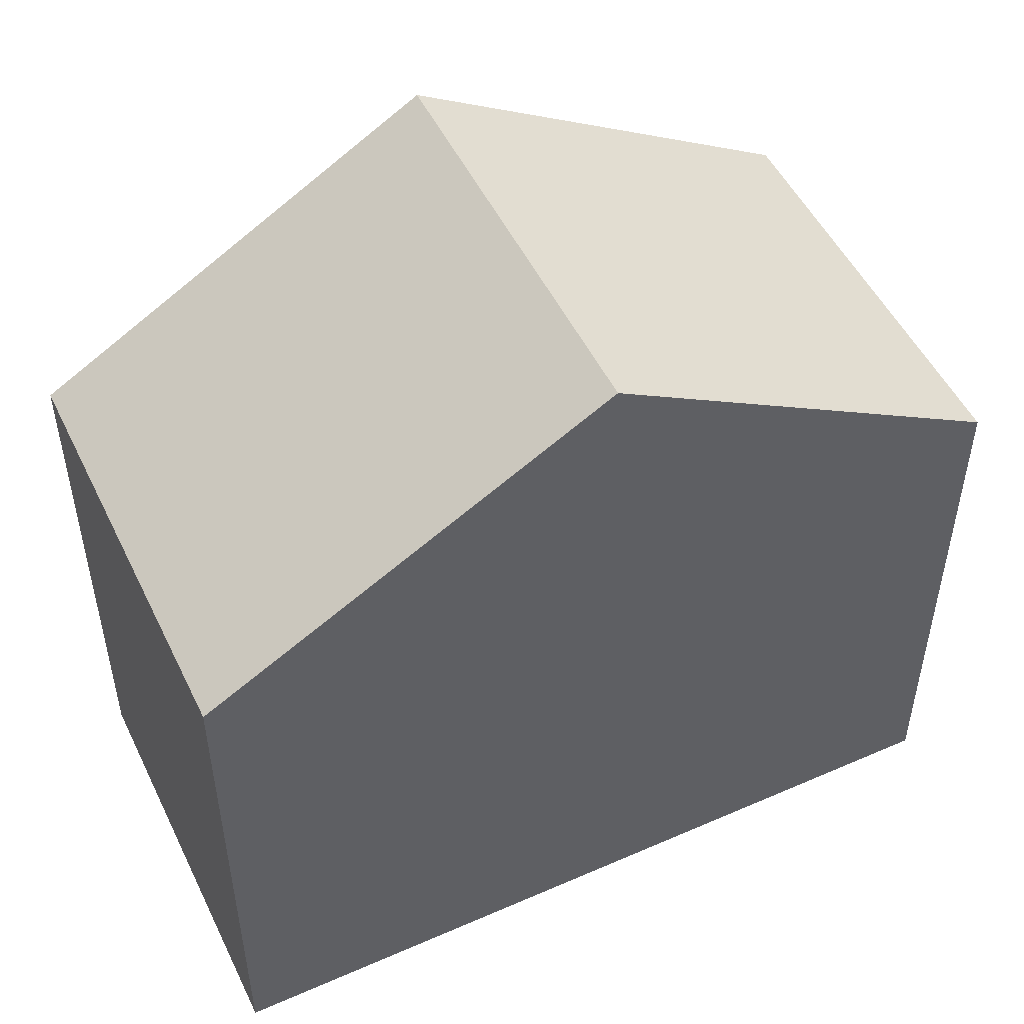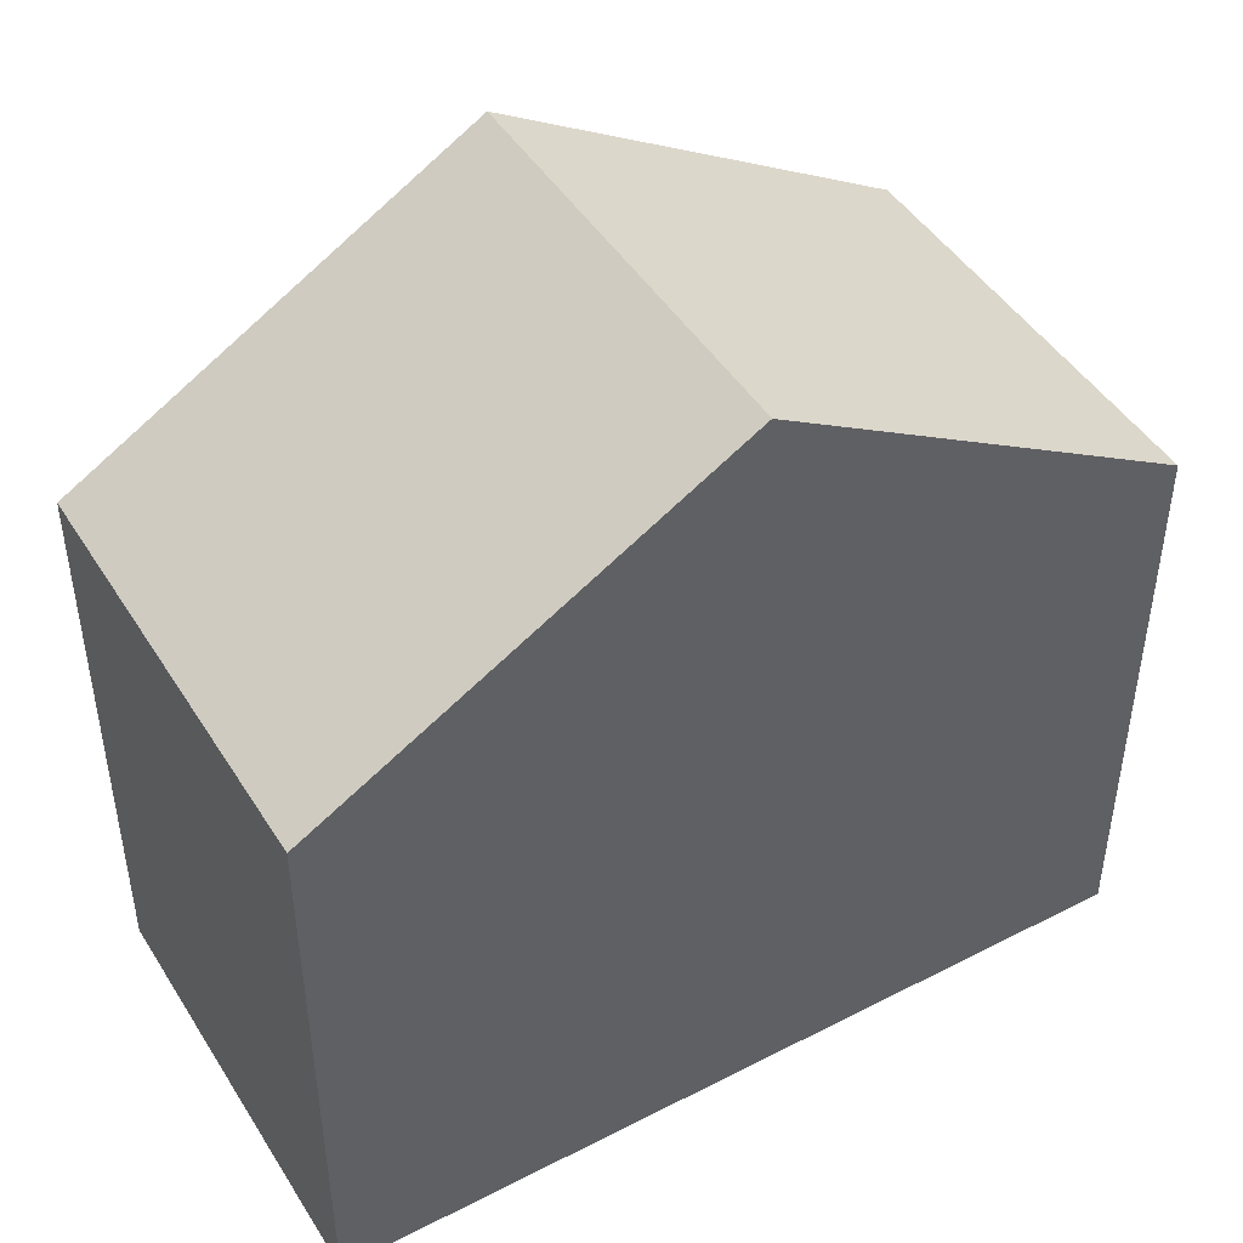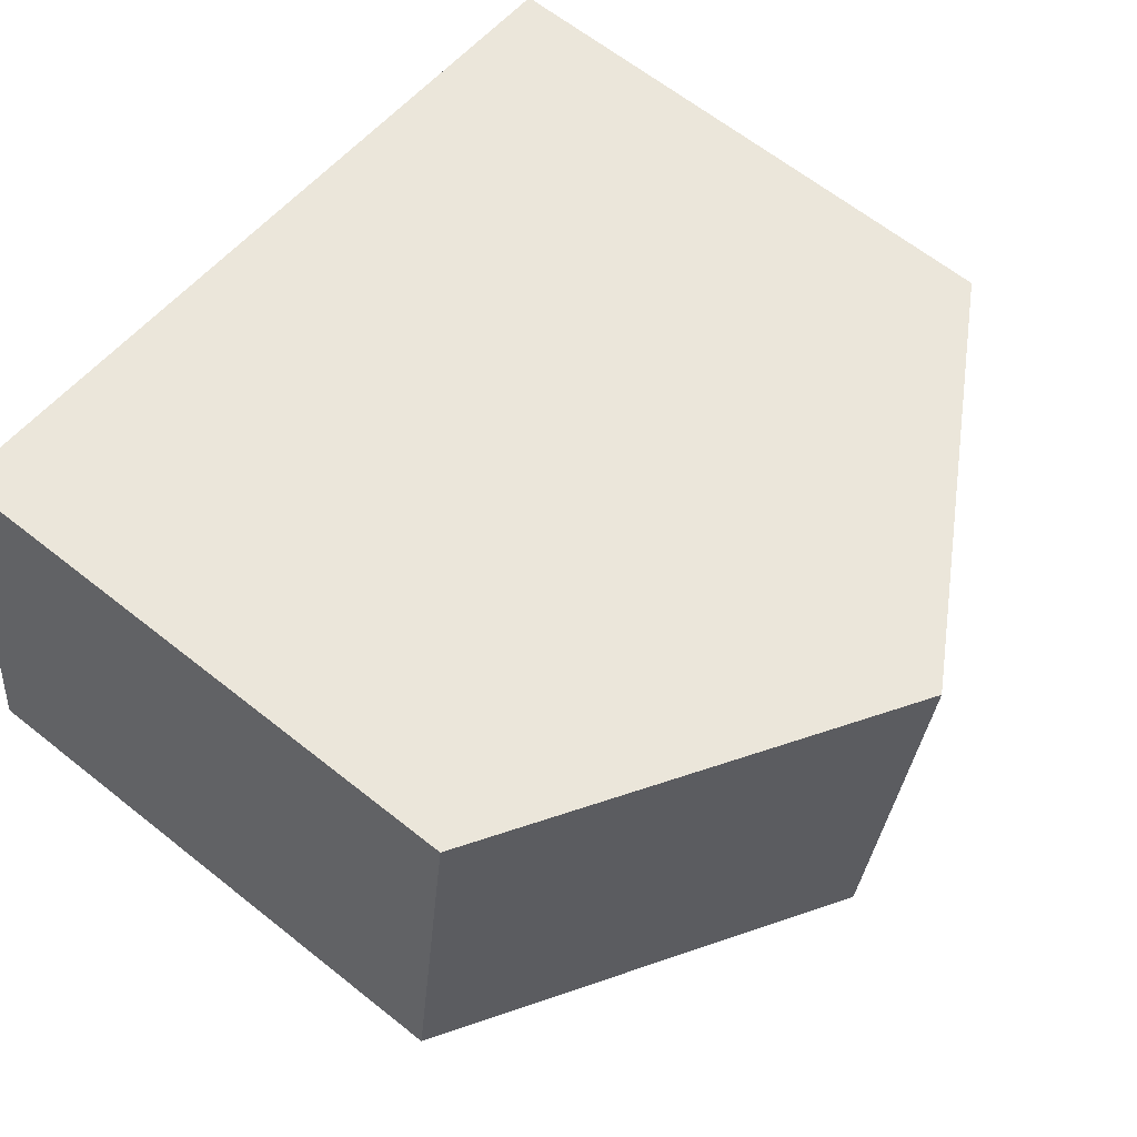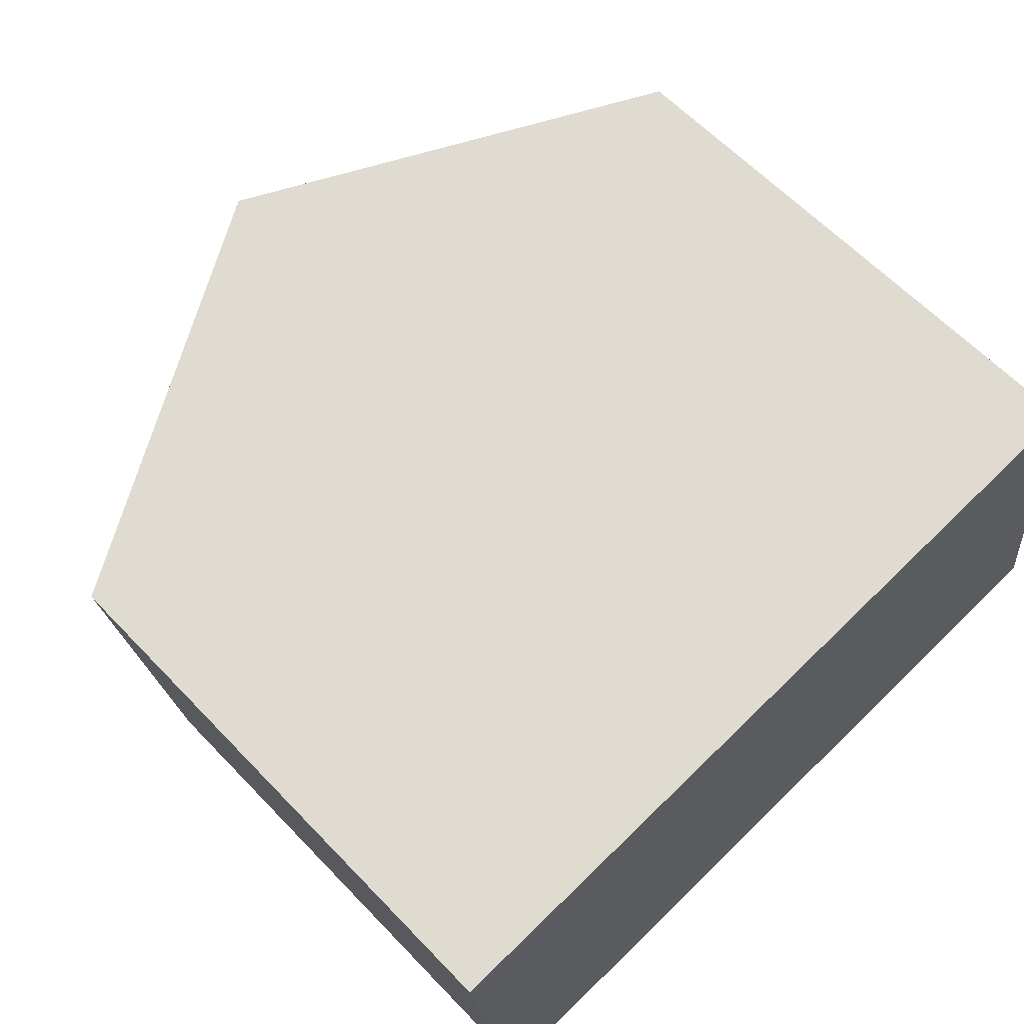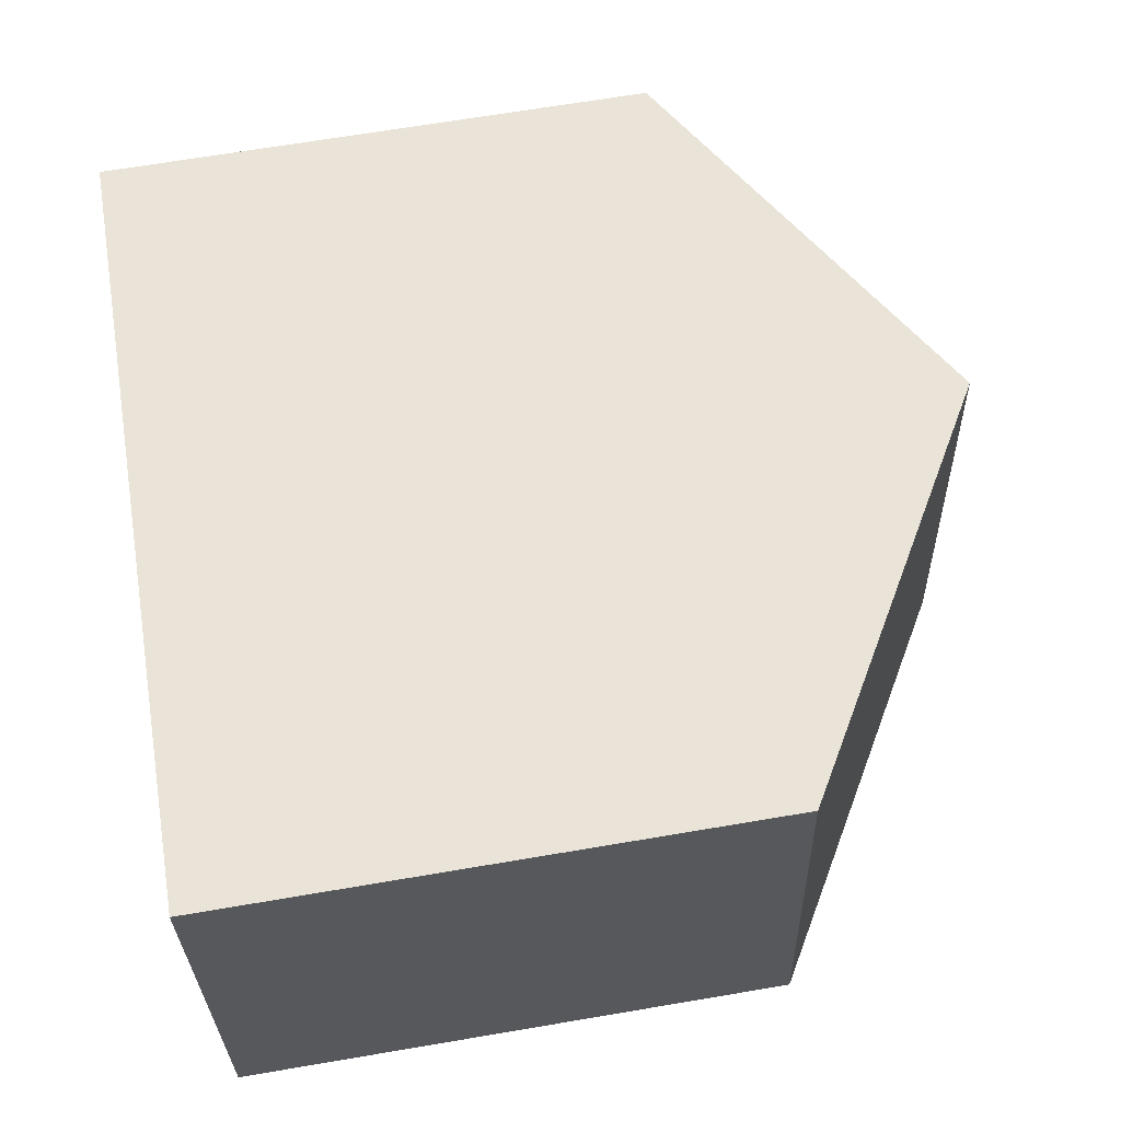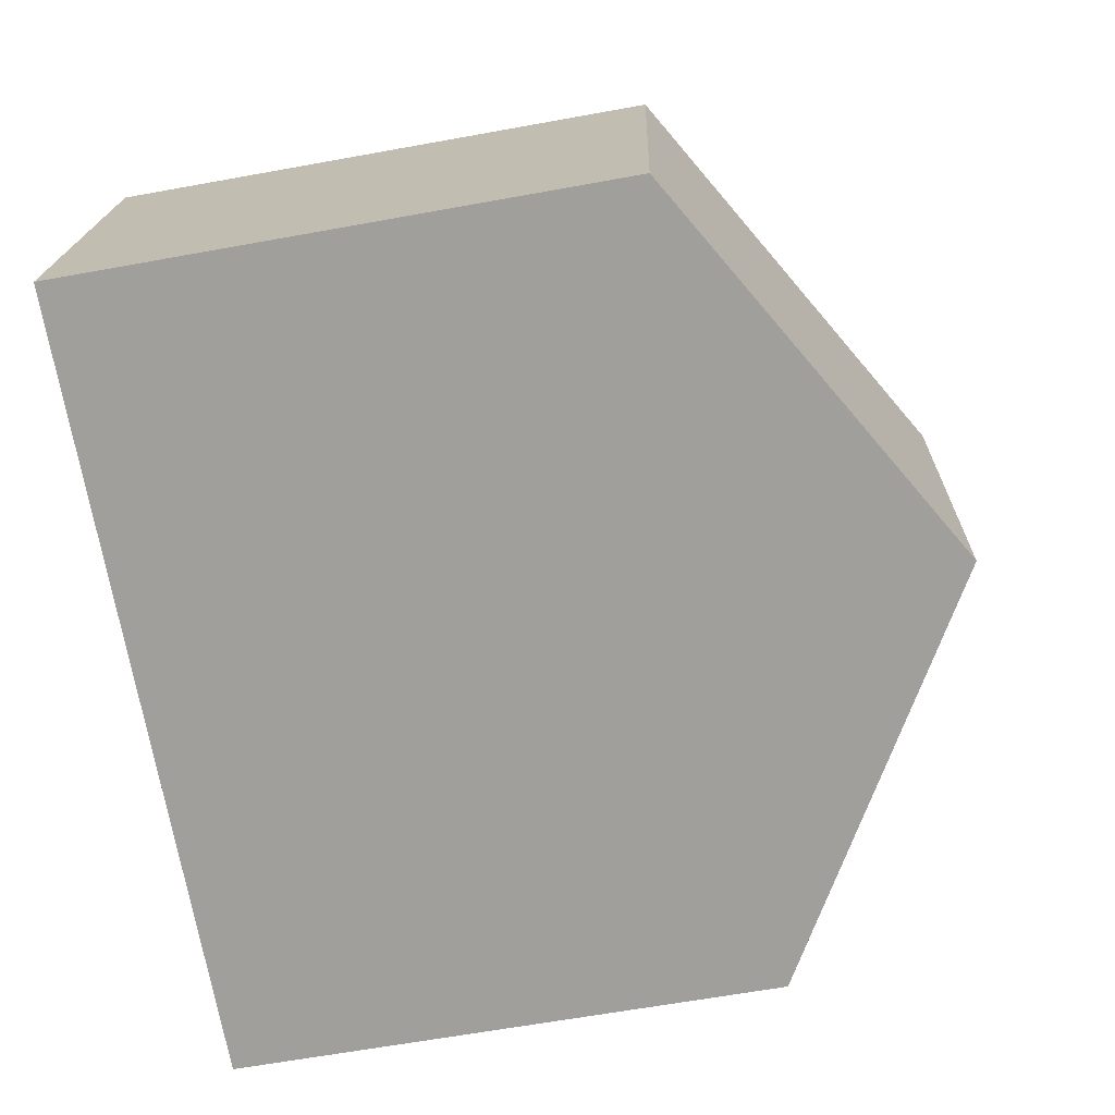
<metadata>
{"format":"obj","ext":"obj","renderer":"f3d","projection":"perspective","resolution":1024,"background":"white","views":[{"elev":50.8,"azim":-33.3,"up":"+Y"},{"elev":45.9,"azim":-38.3,"up":"+Y"},{"elev":64.2,"azim":128.7,"up":"+Z"},{"elev":62.0,"azim":-43.5,"up":"+Z"},{"elev":67.9,"azim":80.4,"up":"+Z"},{"elev":-63.7,"azim":100.4,"up":"+Z"}]}
</metadata>
<code>
v  5.957 10.29 -4.748
v  10.39 7.231 1.421
v  11.15 7.231 -4.037
v  5.193 10.29 0.71
v  0.756 7.229 -5.459
v  0 7.233 4.429e-16
v  0 0 0
v  5.193 -4.348e-17 0.71
v  10.39 -8.701e-17 1.421
v  11.15 2.472e-16 -4.037
v  5.957 2.907e-16 -4.748
v  0.756 3.343e-16 -5.459
g defaultobject
f 1 2 3
f 2 1 4
f 5 4 1
f 4 5 6
f 7 4 6
f 4 7 2
f 2 7 8
f 2 8 9
f 9 3 2
f 3 9 10
f 10 1 3
f 1 10 5
f 5 10 11
f 5 11 12
f 5 7 6
f 7 5 12
f 8 10 9
f 10 8 7
f 10 7 11
f 11 7 12

</code>
